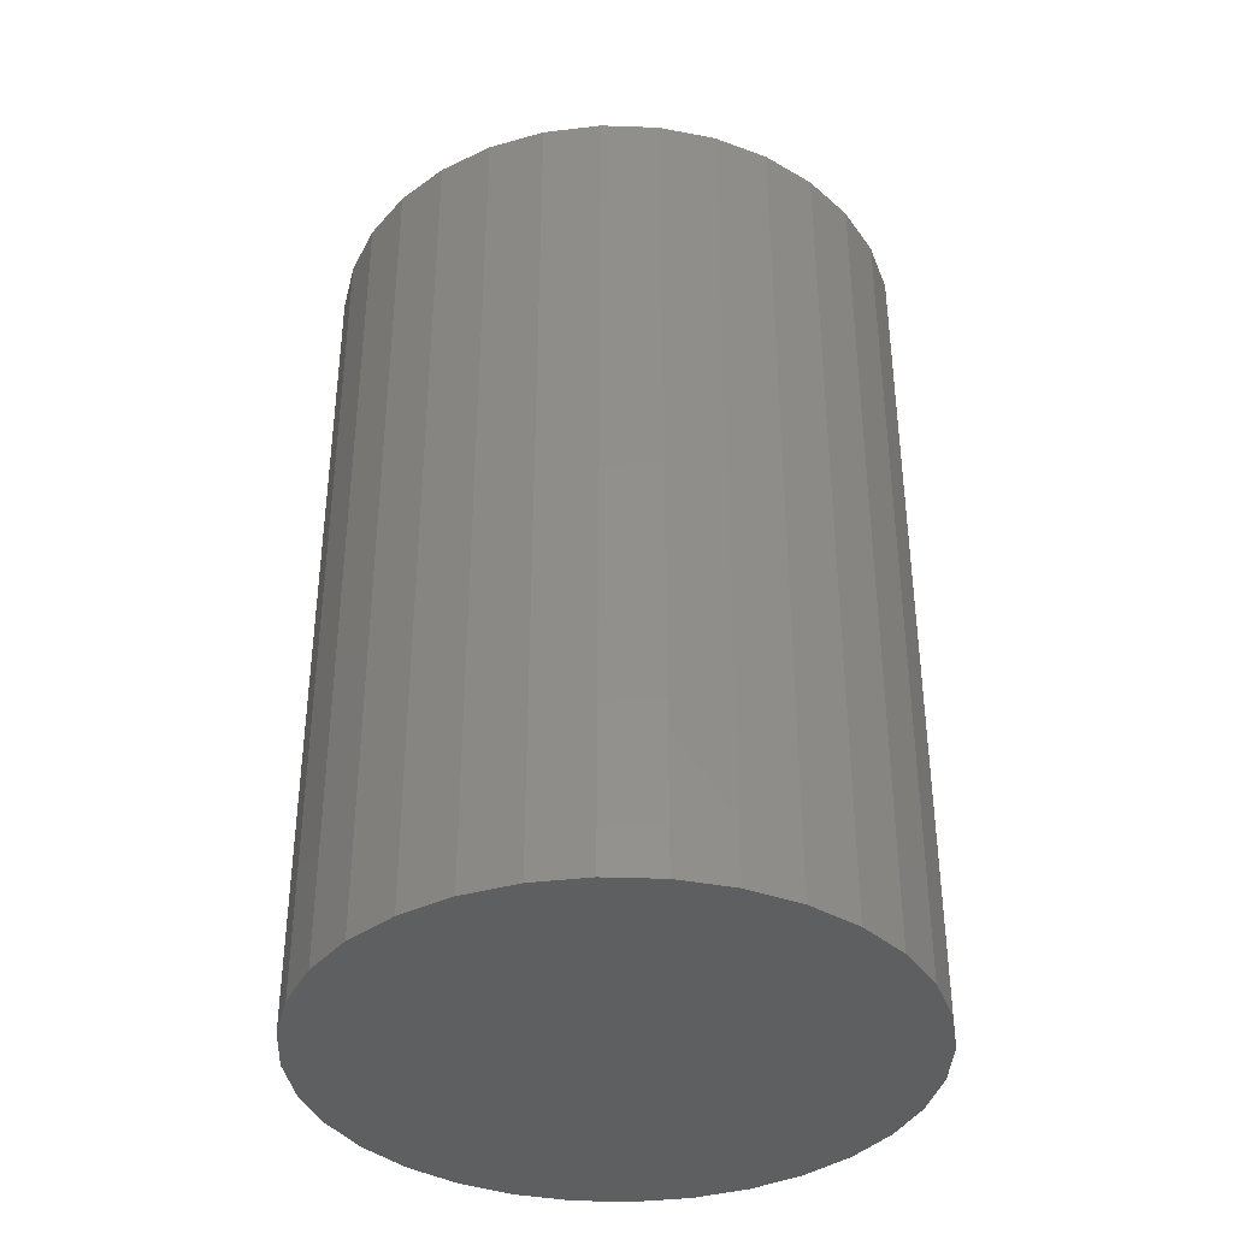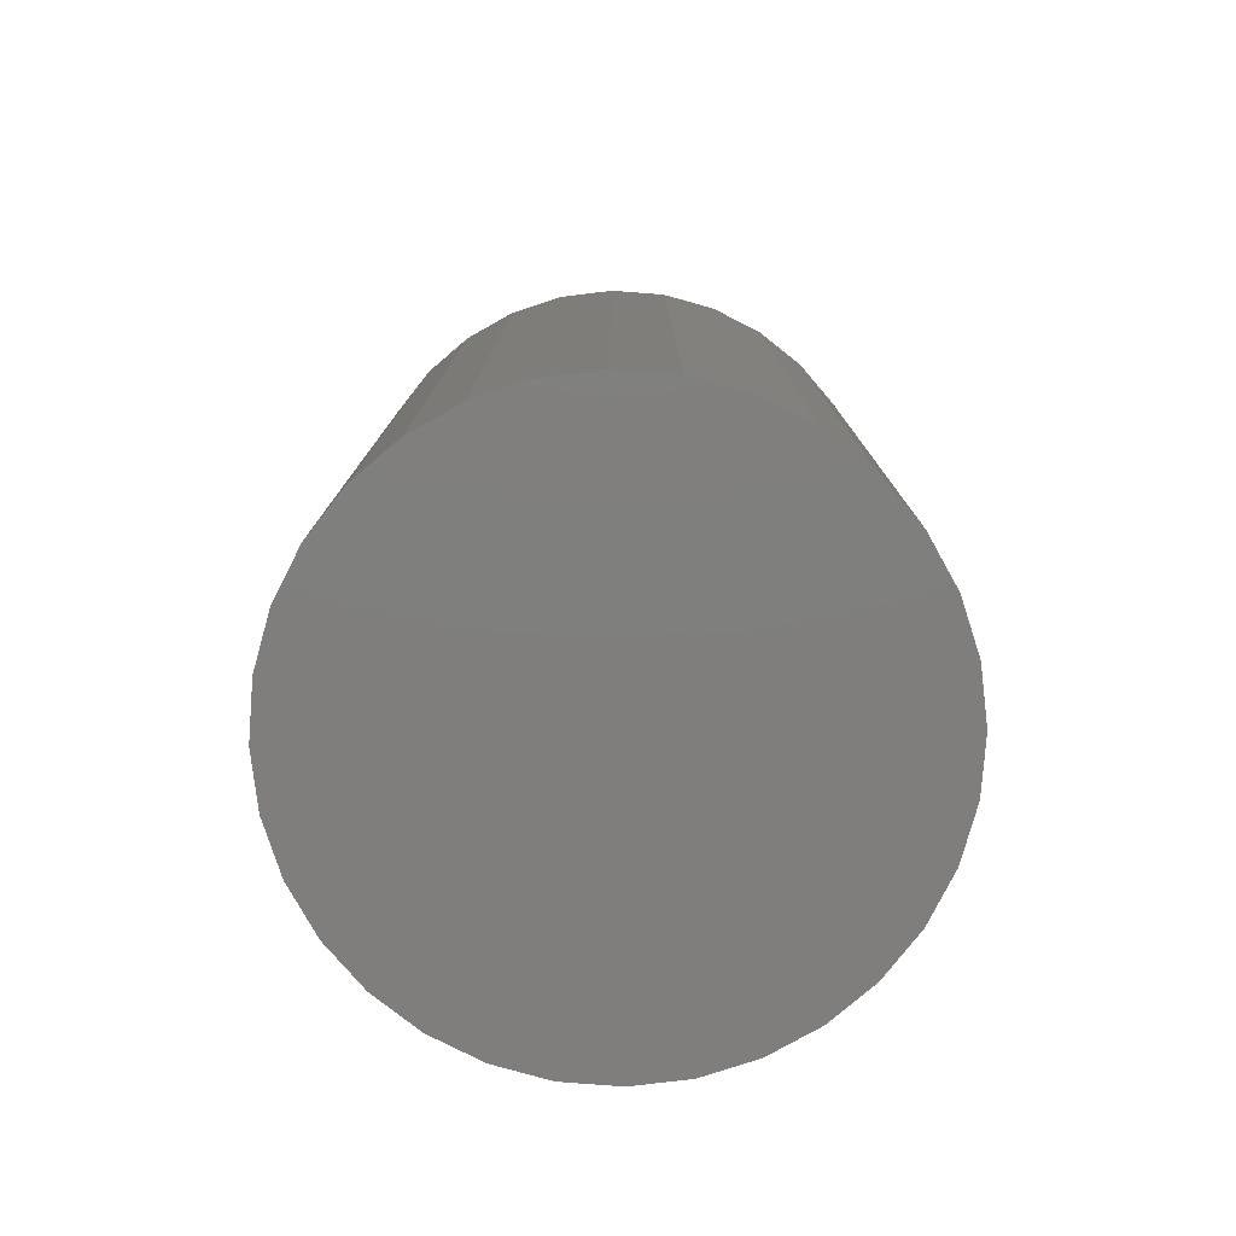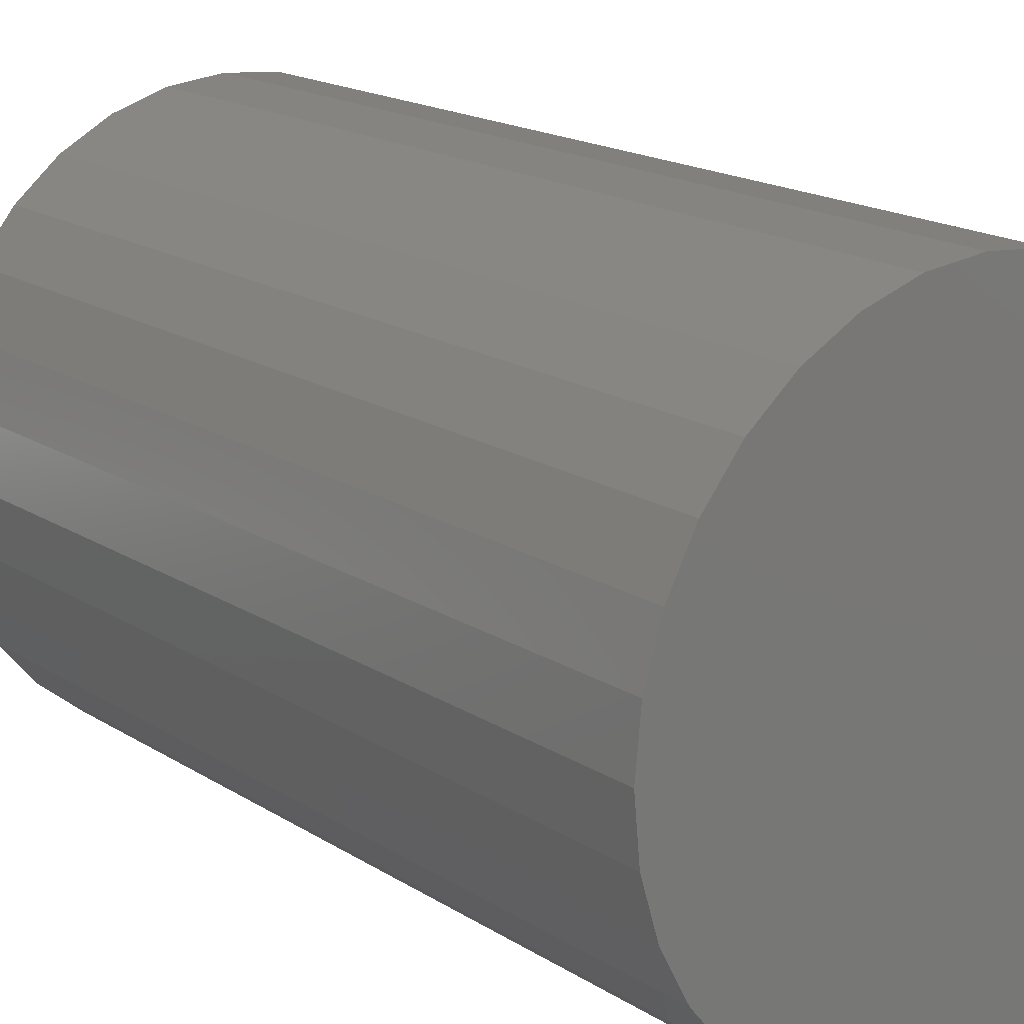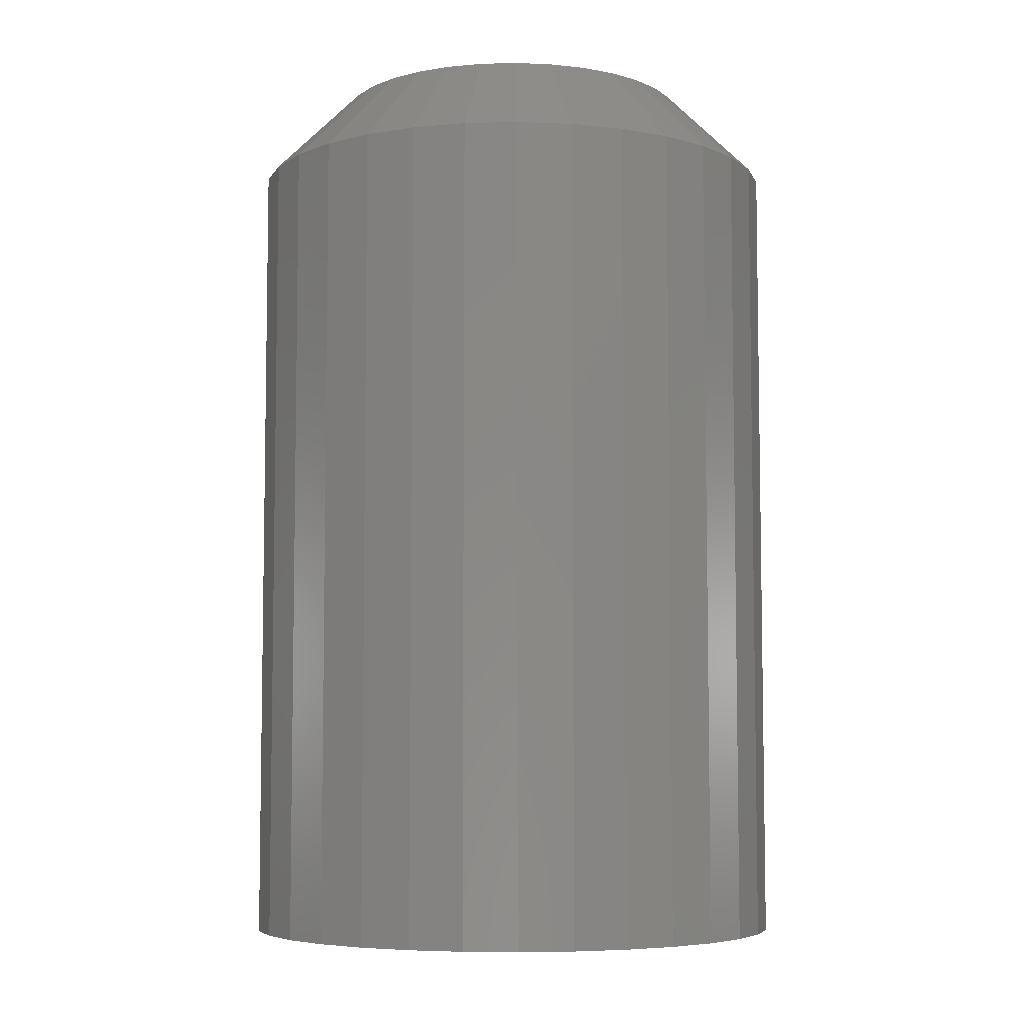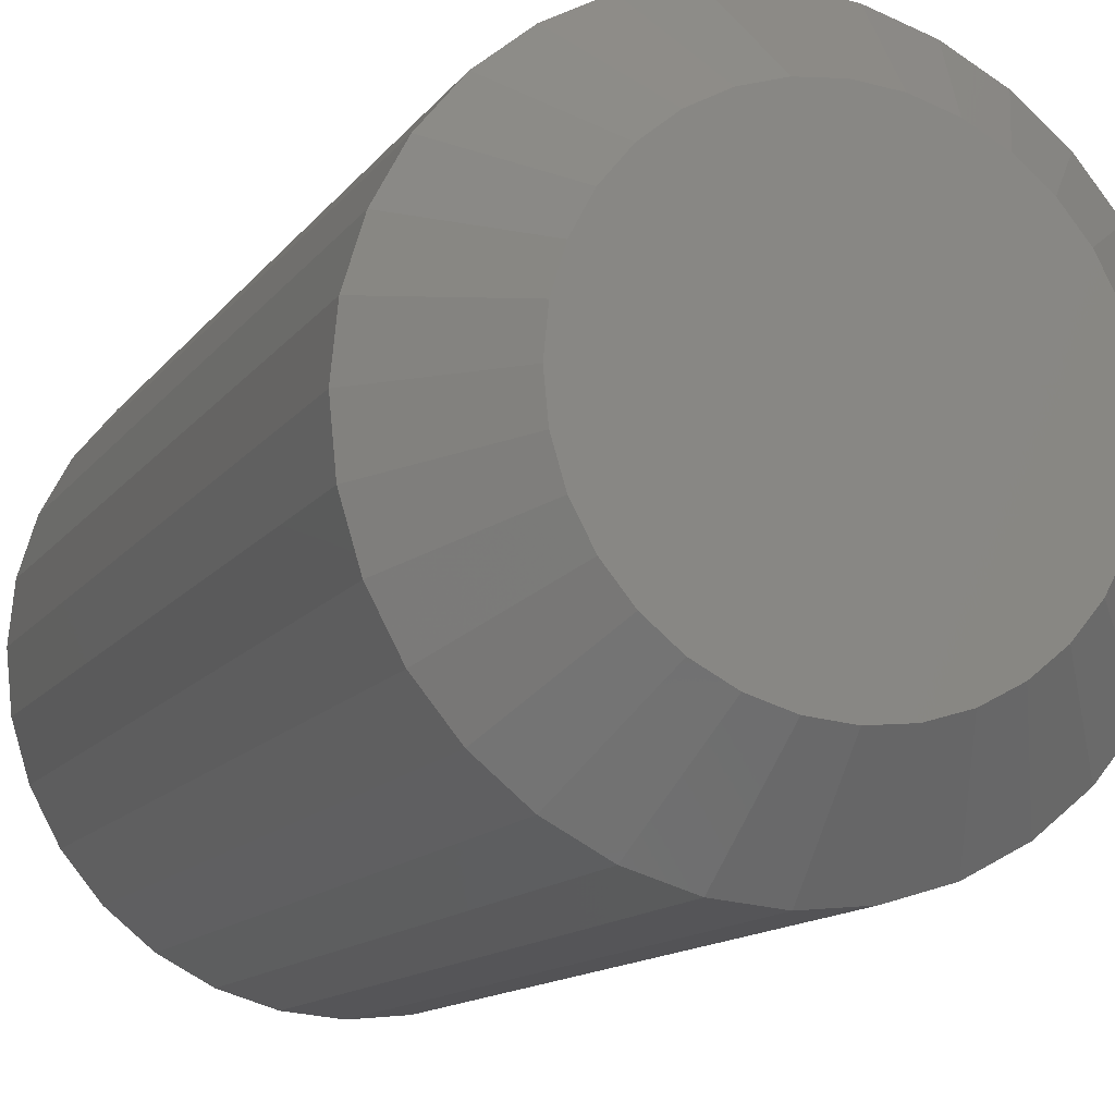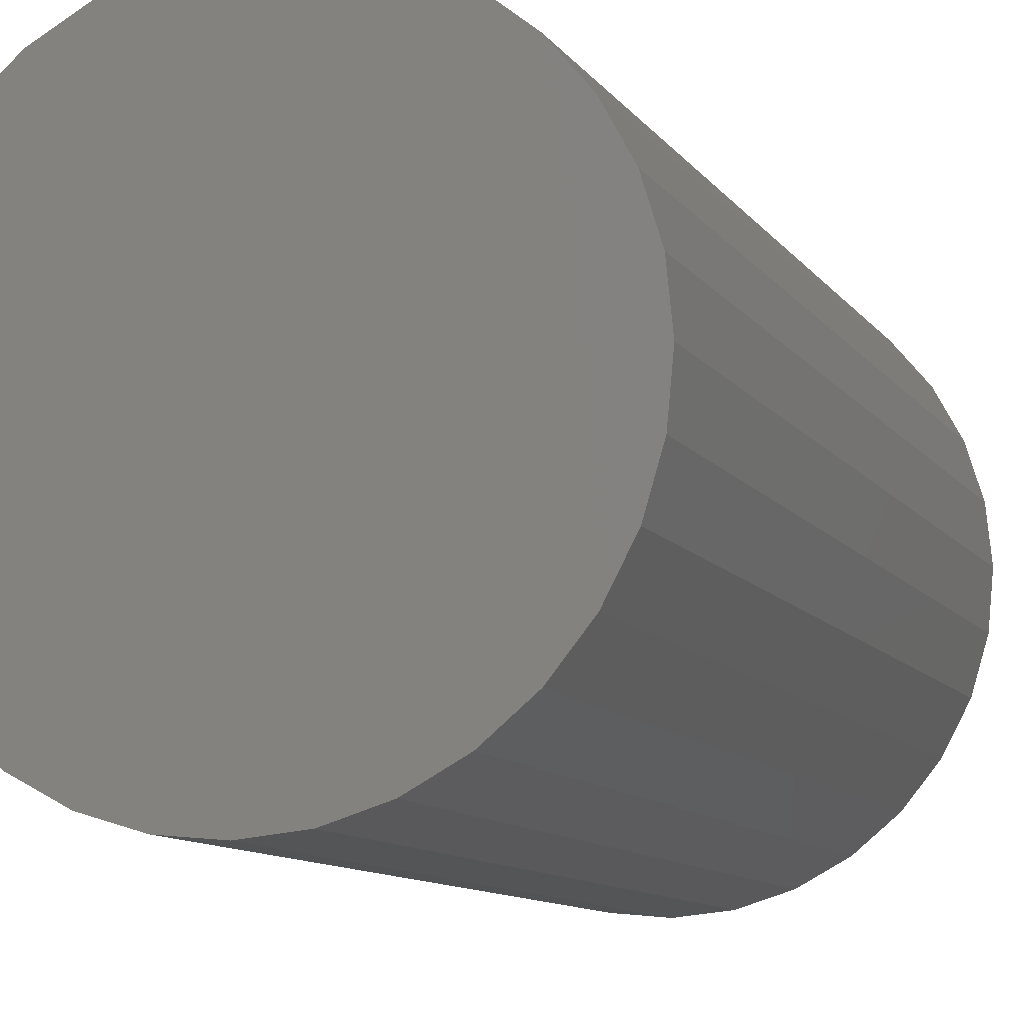
<metadata>
{"format":"stl","ext":"stl","renderer":"f3d","projection":"perspective","resolution":1024,"background":"white","views":[{"elev":-37.9,"azim":-120.7,"up":"+Y"},{"elev":-78.6,"azim":-88.8,"up":"+Y"},{"elev":17.5,"azim":-38.8,"up":"+Z"},{"elev":-6.1,"azim":-136.3,"up":"+Y"},{"elev":-12.2,"azim":158.8,"up":"+Z"},{"elev":-10.7,"azim":21.2,"up":"+Z"}]}
</metadata>
<code>
# stl→obj: 96 verts, 188 faces
v 0.6263 0 0.5299
v 0.6283 0 0.5323
v 0.6507 0 0.5323
v 0.6527 0 0.5299
v 0.6248 0 0.5271
v 0.6541 0 0.5271
v 0.6527 0 0.5122
v 0.6263 0 0.5122
v 0.6541 0 0.515
v 0.6283 0 0.5098
v 0.6507 0 0.5098
v 0.6307 0 0.5079
v 0.6483 0 0.5079
v 0.6334 0 0.5064
v 0.6364 0 0.5055
v 0.6455 0 0.5064
v 0.6395 0 0.5052
v 0.6426 0 0.5055
v 0.6483 0 0.5342
v 0.6307 0 0.5342
v 0.6334 0 0.5357
v 0.6364 0 0.5366
v 0.6395 0 0.5369
v 0.6426 0 0.5366
v 0.6455 0 0.5357
v 0.6248 0 0.515
v 0.6239 0 0.518
v 0.655 0 0.518
v 0.6236 0 0.5211
v 0.6553 0 0.5211
v 0.6239 0 0.5241
v 0.655 0 0.5241
v 0.6632 -0.007812 0.5211
v 0.6632 -0.07812 0.5211
v 0.6627 -0.007812 0.5164
v 0.6627 -0.07812 0.5164
v 0.6614 -0.007812 0.512
v 0.6614 -0.07812 0.512
v 0.6592 -0.007812 0.5079
v 0.6592 -0.07812 0.5079
v 0.6562 -0.007812 0.5043
v 0.6562 -0.07812 0.5043
v 0.6526 -0.007812 0.5014
v 0.6526 -0.07812 0.5014
v 0.6485 -0.007812 0.4992
v 0.6485 -0.07812 0.4992
v 0.6441 -0.007812 0.4978
v 0.6441 -0.07812 0.4978
v 0.6395 -0.007812 0.4974
v 0.6395 -0.07812 0.4974
v 0.6349 -0.007812 0.4978
v 0.6349 -0.07812 0.4978
v 0.6304 -0.007812 0.4992
v 0.6304 -0.07812 0.4992
v 0.6263 -0.007812 0.5014
v 0.6263 -0.07812 0.5014
v 0.6227 -0.007812 0.5043
v 0.6227 -0.07812 0.5043
v 0.6198 -0.007812 0.5079
v 0.6198 -0.07812 0.5079
v 0.6176 -0.007812 0.512
v 0.6176 -0.07812 0.512
v 0.6162 -0.007812 0.5164
v 0.6162 -0.07812 0.5164
v 0.6158 -0.007812 0.5211
v 0.6158 -0.07812 0.5211
v 0.6162 -0.007812 0.5257
v 0.6162 -0.07812 0.5257
v 0.6176 -0.007812 0.5301
v 0.6176 -0.07812 0.5301
v 0.6198 -0.007812 0.5342
v 0.6198 -0.07812 0.5342
v 0.6227 -0.007812 0.5378
v 0.6227 -0.07812 0.5378
v 0.6263 -0.007812 0.5407
v 0.6263 -0.07812 0.5407
v 0.6304 -0.007812 0.5429
v 0.6304 -0.07812 0.5429
v 0.6349 -0.007812 0.5443
v 0.6349 -0.07812 0.5443
v 0.6395 -0.007812 0.5447
v 0.6395 -0.07812 0.5447
v 0.6441 -0.007812 0.5443
v 0.6441 -0.07812 0.5443
v 0.6485 -0.007812 0.5429
v 0.6485 -0.07812 0.5429
v 0.6526 -0.007812 0.5407
v 0.6526 -0.07812 0.5407
v 0.6562 -0.007812 0.5378
v 0.6562 -0.07812 0.5378
v 0.6592 -0.007812 0.5342
v 0.6592 -0.07812 0.5342
v 0.6614 -0.007812 0.5301
v 0.6614 -0.07812 0.5301
v 0.6627 -0.007812 0.5257
v 0.6627 -0.07812 0.5257
f 1 2 3
f 4 1 3
f 5 1 4
f 6 5 4
f 7 8 9
f 10 8 7
f 11 10 7
f 12 10 11
f 13 12 11
f 13 14 12
f 15 14 13
f 16 15 13
f 16 17 15
f 18 17 16
f 19 3 2
f 19 2 20
f 19 20 21
f 19 21 22
f 19 22 23
f 19 23 24
f 19 24 25
f 8 26 9
f 9 26 27
f 9 27 28
f 28 27 29
f 28 29 30
f 30 29 31
f 30 31 32
f 32 31 5
f 32 5 6
f 33 34 35
f 35 34 36
f 35 36 37
f 37 36 38
f 37 38 39
f 39 38 40
f 39 40 41
f 41 40 42
f 41 42 43
f 43 42 44
f 43 44 45
f 45 44 46
f 45 46 47
f 47 46 48
f 47 48 49
f 49 48 50
f 49 50 51
f 51 50 52
f 51 52 53
f 53 52 54
f 53 54 55
f 55 54 56
f 55 56 57
f 57 56 58
f 57 58 59
f 59 58 60
f 59 60 61
f 61 60 62
f 61 62 63
f 63 62 64
f 63 64 65
f 65 64 66
f 65 66 67
f 67 66 68
f 67 68 69
f 69 68 70
f 69 70 71
f 71 70 72
f 71 72 73
f 73 72 74
f 73 74 75
f 75 74 76
f 75 76 77
f 77 76 78
f 77 78 79
f 79 78 80
f 79 80 81
f 81 80 82
f 81 82 83
f 83 82 84
f 83 84 85
f 85 84 86
f 85 86 87
f 87 86 88
f 87 88 89
f 89 88 90
f 89 90 91
f 91 90 92
f 91 92 93
f 93 92 94
f 93 94 95
f 95 94 96
f 95 96 33
f 33 96 34
f 30 95 33
f 30 32 95
f 65 31 29
f 65 67 31
f 6 93 95
f 6 95 32
f 4 89 91
f 91 93 4
f 4 93 6
f 25 85 87
f 25 87 19
f 87 3 19
f 24 81 83
f 83 85 24
f 24 85 25
f 21 77 79
f 21 79 22
f 79 23 22
f 20 73 75
f 75 77 20
f 20 77 21
f 5 69 71
f 5 71 1
f 71 2 1
f 67 69 31
f 31 69 5
f 89 4 3
f 3 87 89
f 81 24 23
f 23 79 81
f 73 20 2
f 2 71 73
f 29 63 65
f 29 27 63
f 33 28 30
f 33 35 28
f 26 61 63
f 26 63 27
f 8 57 59
f 59 61 8
f 8 61 26
f 14 53 55
f 14 55 12
f 55 10 12
f 15 49 51
f 51 53 15
f 15 53 14
f 16 45 47
f 16 47 18
f 47 17 18
f 13 41 43
f 43 45 13
f 13 45 16
f 9 37 39
f 9 39 7
f 39 11 7
f 35 37 28
f 28 37 9
f 57 8 10
f 10 55 57
f 49 15 17
f 17 47 49
f 41 13 11
f 11 39 41
f 82 80 78
f 84 82 78
f 84 78 86
f 86 78 76
f 86 76 88
f 88 76 74
f 88 74 90
f 90 74 72
f 90 72 92
f 92 72 70
f 92 70 94
f 94 70 68
f 94 68 96
f 36 62 38
f 38 62 60
f 38 60 40
f 40 60 58
f 40 58 42
f 42 58 56
f 42 56 44
f 44 56 54
f 44 54 46
f 46 54 52
f 46 52 50
f 46 50 48
f 96 68 34
f 34 68 66
f 34 66 36
f 36 66 64
f 36 64 62

</code>
